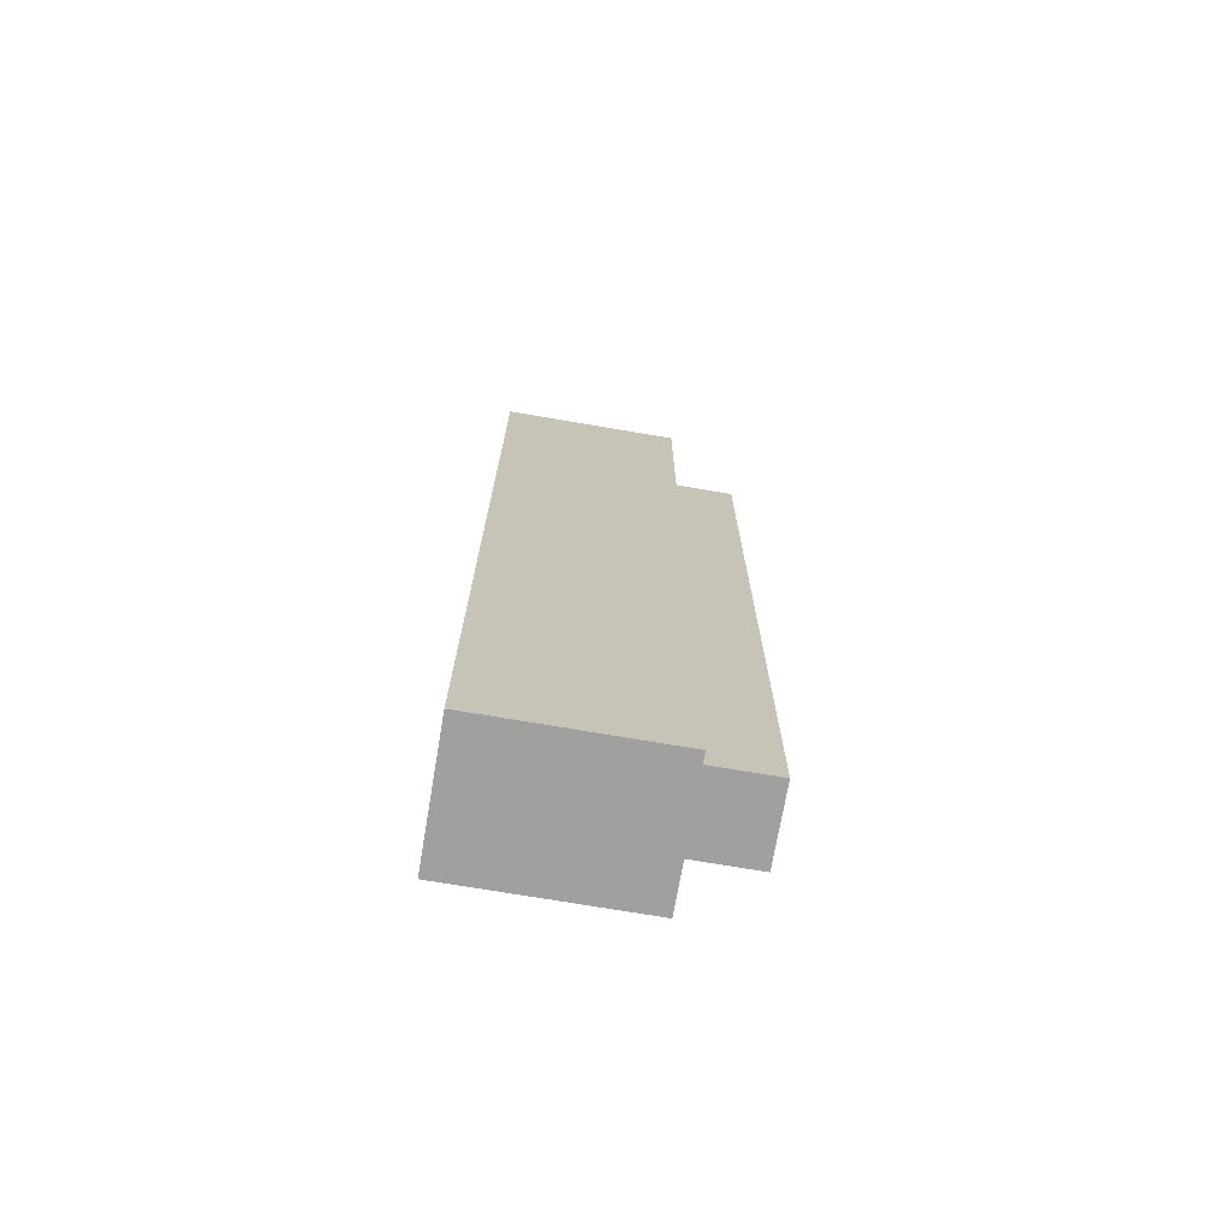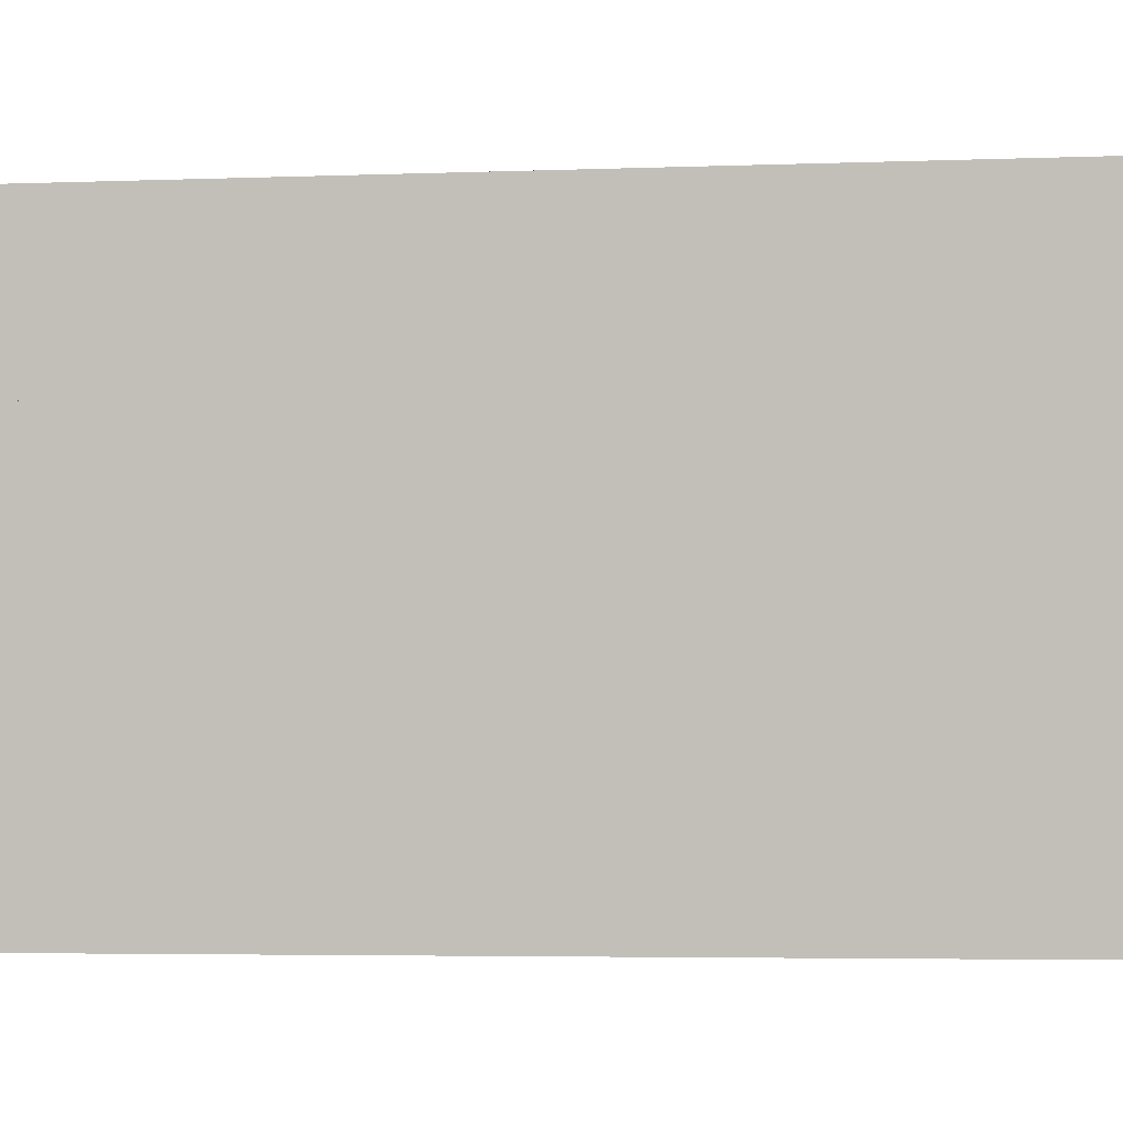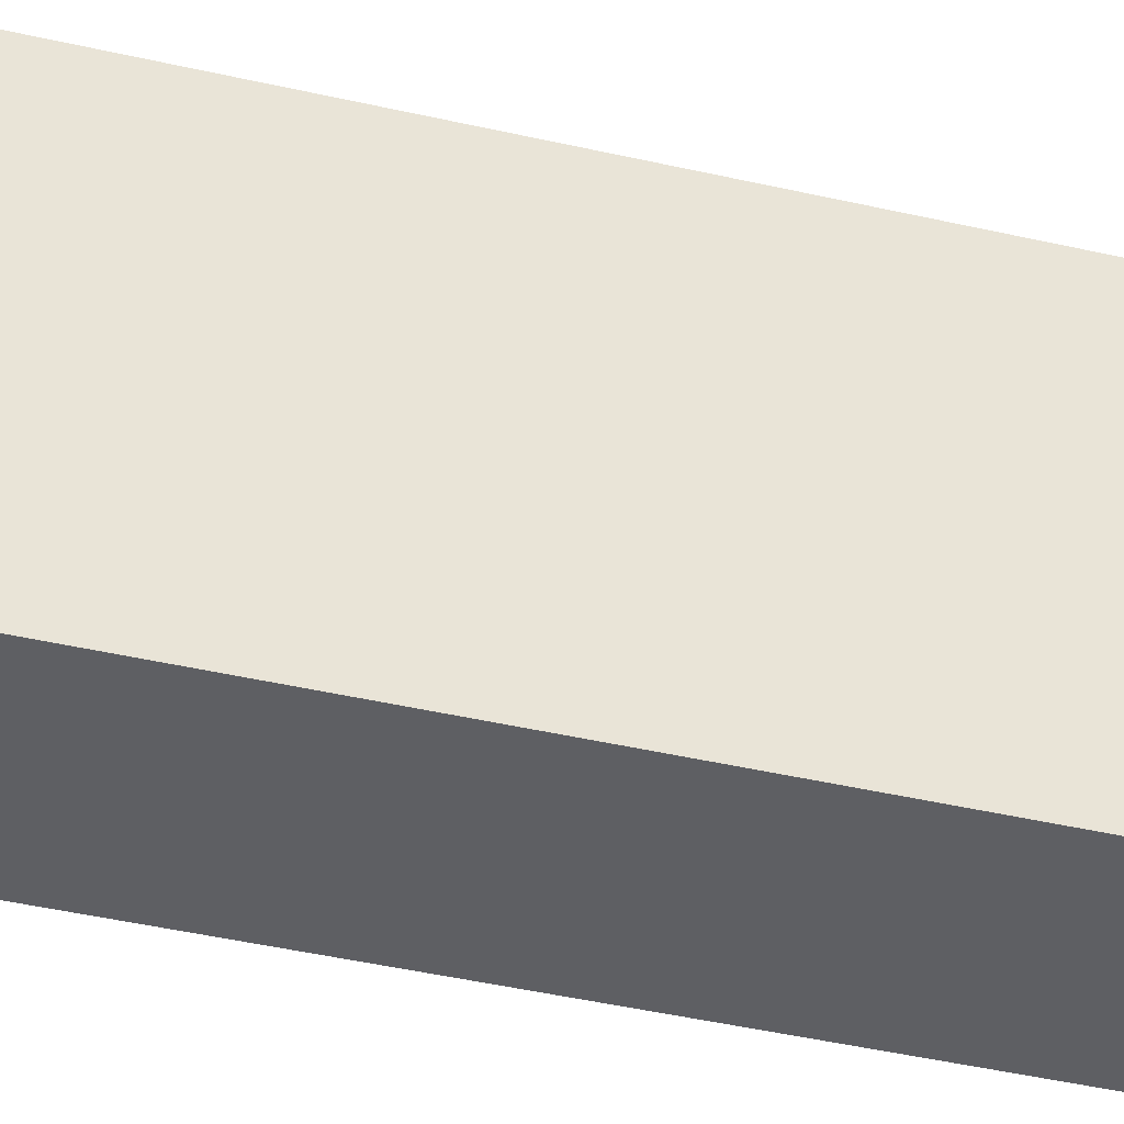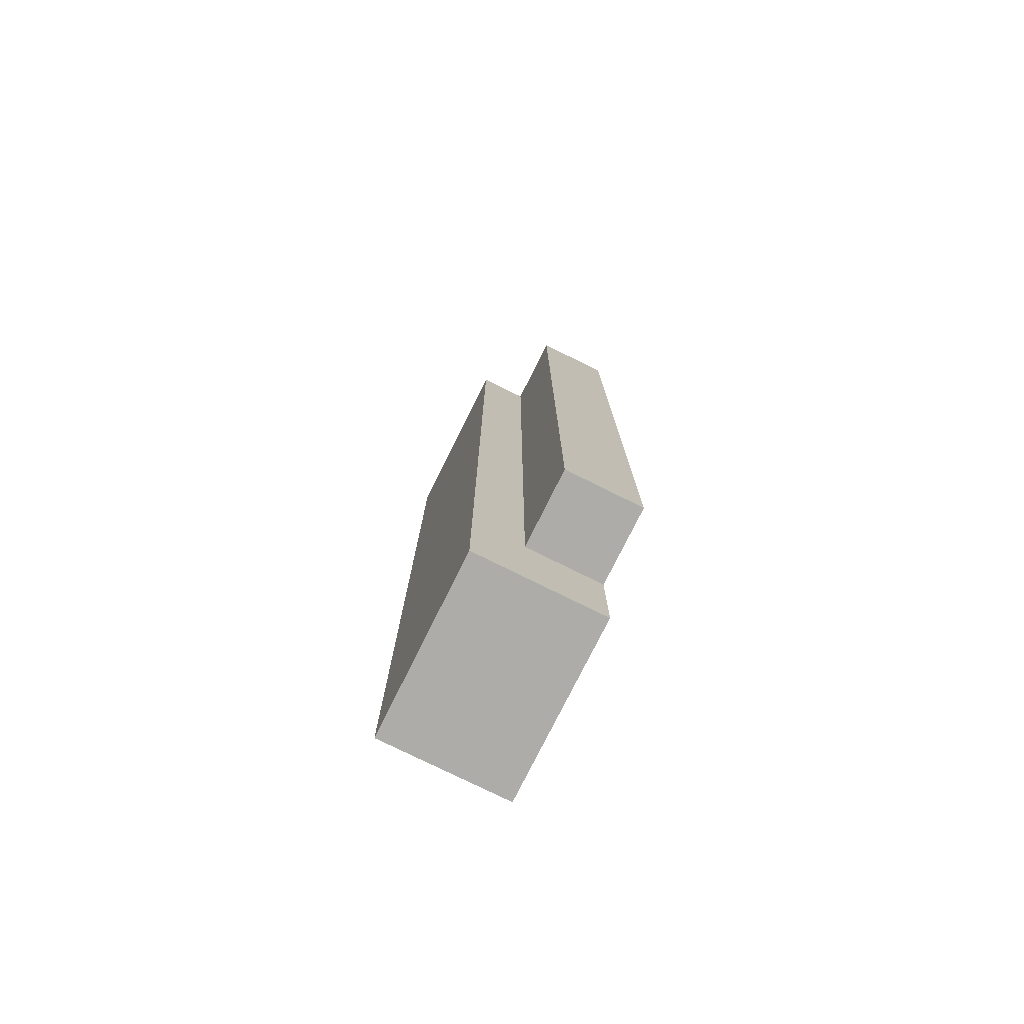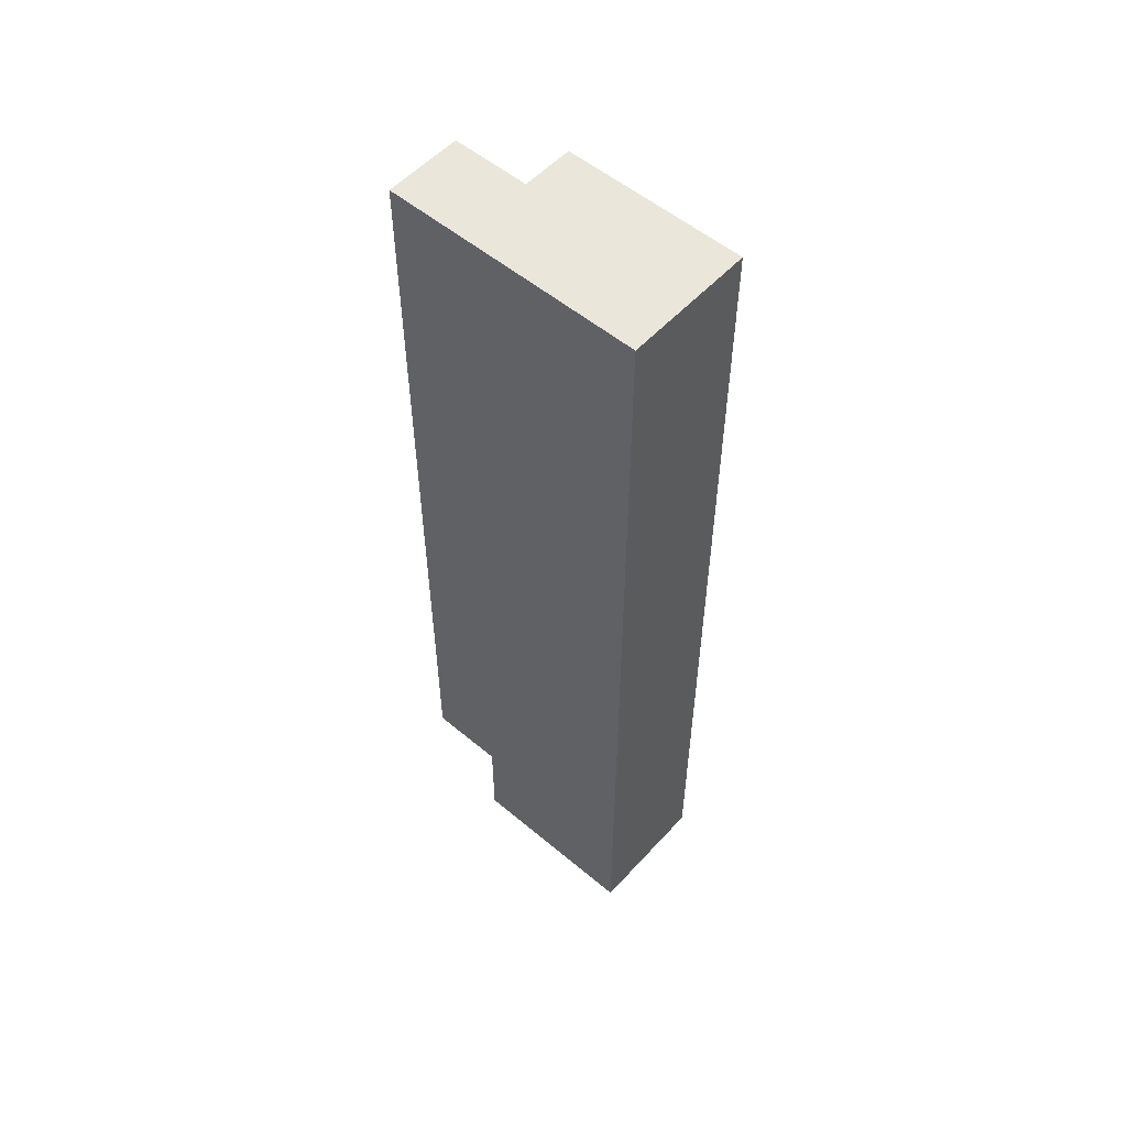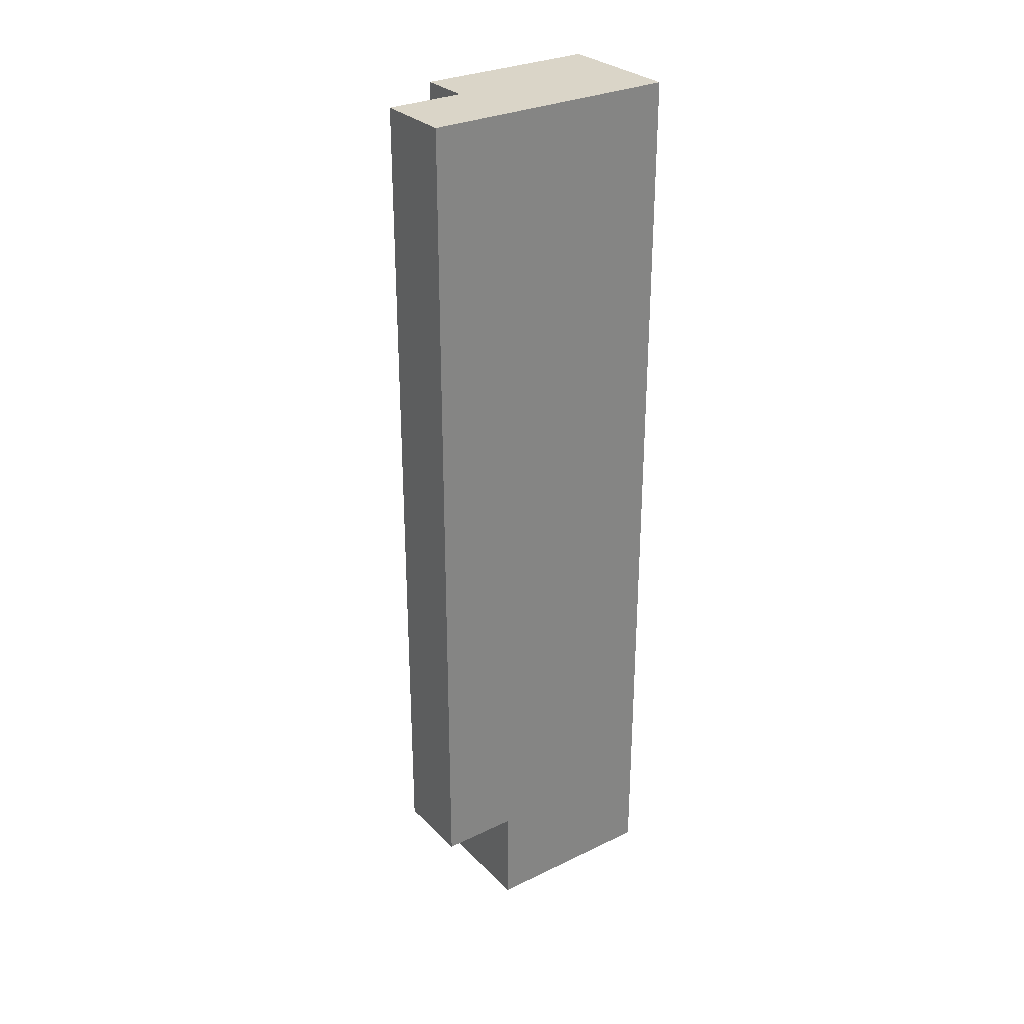
<metadata>
{"format":"obj","ext":"obj","renderer":"f3d","projection":"perspective","resolution":1024,"background":"white","views":[{"elev":-71.9,"azim":80.3,"up":"+Z"},{"elev":-2.4,"azim":102.7,"up":"+Y"},{"elev":-41.1,"azim":-105.9,"up":"+Y"},{"elev":-77.0,"azim":153.6,"up":"+Z"},{"elev":54.7,"azim":-48.5,"up":"+Z"},{"elev":29.4,"azim":-125.3,"up":"+Z"}]}
</metadata>
<code>
v 0.15 0.5 0.2007
v 0.15 0.35 0.2007
v 2.235e-09 0.35 0.2007
v 2.235e-09 0.5 0.2007
v 2.235e-09 0.35 0
v 0.25 0.35 0
v 0.25 0 0
v 0 0 0
v 0.15 0.35 0.2007
v 0.15 0.5 0.2007
v 0.15 0.5 1.8
v 0.15 0.35 1.8
v 0 0 0
v 0.25 0 0
v 0.25 0 1.8
v 0 0 1.8
v 2.235e-09 0.35 0.2007
v 2.235e-09 0.35 0
v 0 0 0
v 0 0 1.8
v 0 0.5 1.8
v 2.235e-09 0.5 0.2007
v 0.15 0.5 0.2007
v 2.235e-09 0.5 0.2007
v 0 0.5 1.8
v 0.15 0.5 1.8
v 0.25 0.35 0
v 2.235e-09 0.35 0
v 2.235e-09 0.35 0.2007
v 0.15 0.35 0.2007
v 0.15 0.35 1.8
v 0.25 0.35 1.8
v 0.25 0 0
v 0.25 0.35 0
v 0.25 0.35 1.8
v 0.25 0 1.8
v 0.25 0 1.8
v 0.25 0.35 1.8
v 0.15 0.35 1.8
v 0.15 0.5 1.8
v 0 0.5 1.8
v 0 0 1.8
g 66bc2690-e2c9-11ea-a7a4-54bf646e7e1f
f 1 2 4
f 4 2 3
g 668add1c-e2c9-11ea-8388-54bf646e7e1f
f 6 7 5
f 5 7 8
g 6689cbc0-e2c9-11ea-9c61-54bf646e7e1f
f 9 10 12
f 12 10 11
g 66895646-e2c9-11ea-8107-54bf646e7e1f
f 13 14 16
f 16 14 15
g 66897d98-e2c9-11ea-8716-54bf646e7e1f
f 18 19 17
f 17 19 20
f 17 20 21
f 21 22 17
g 6689a4ae-e2c9-11ea-919e-54bf646e7e1f
f 23 24 26
f 26 24 25
g 668a19de-e2c9-11ea-ad3e-54bf646e7e1f
f 32 27 30
f 30 27 28
f 30 28 29
f 30 31 32
g 668a6802-e2c9-11ea-846b-54bf646e7e1f
f 33 34 36
f 36 34 35
g 668a8f10-e2c9-11ea-a812-54bf646e7e1f
f 38 39 37
f 37 39 42
f 42 39 41
f 41 39 40

</code>
